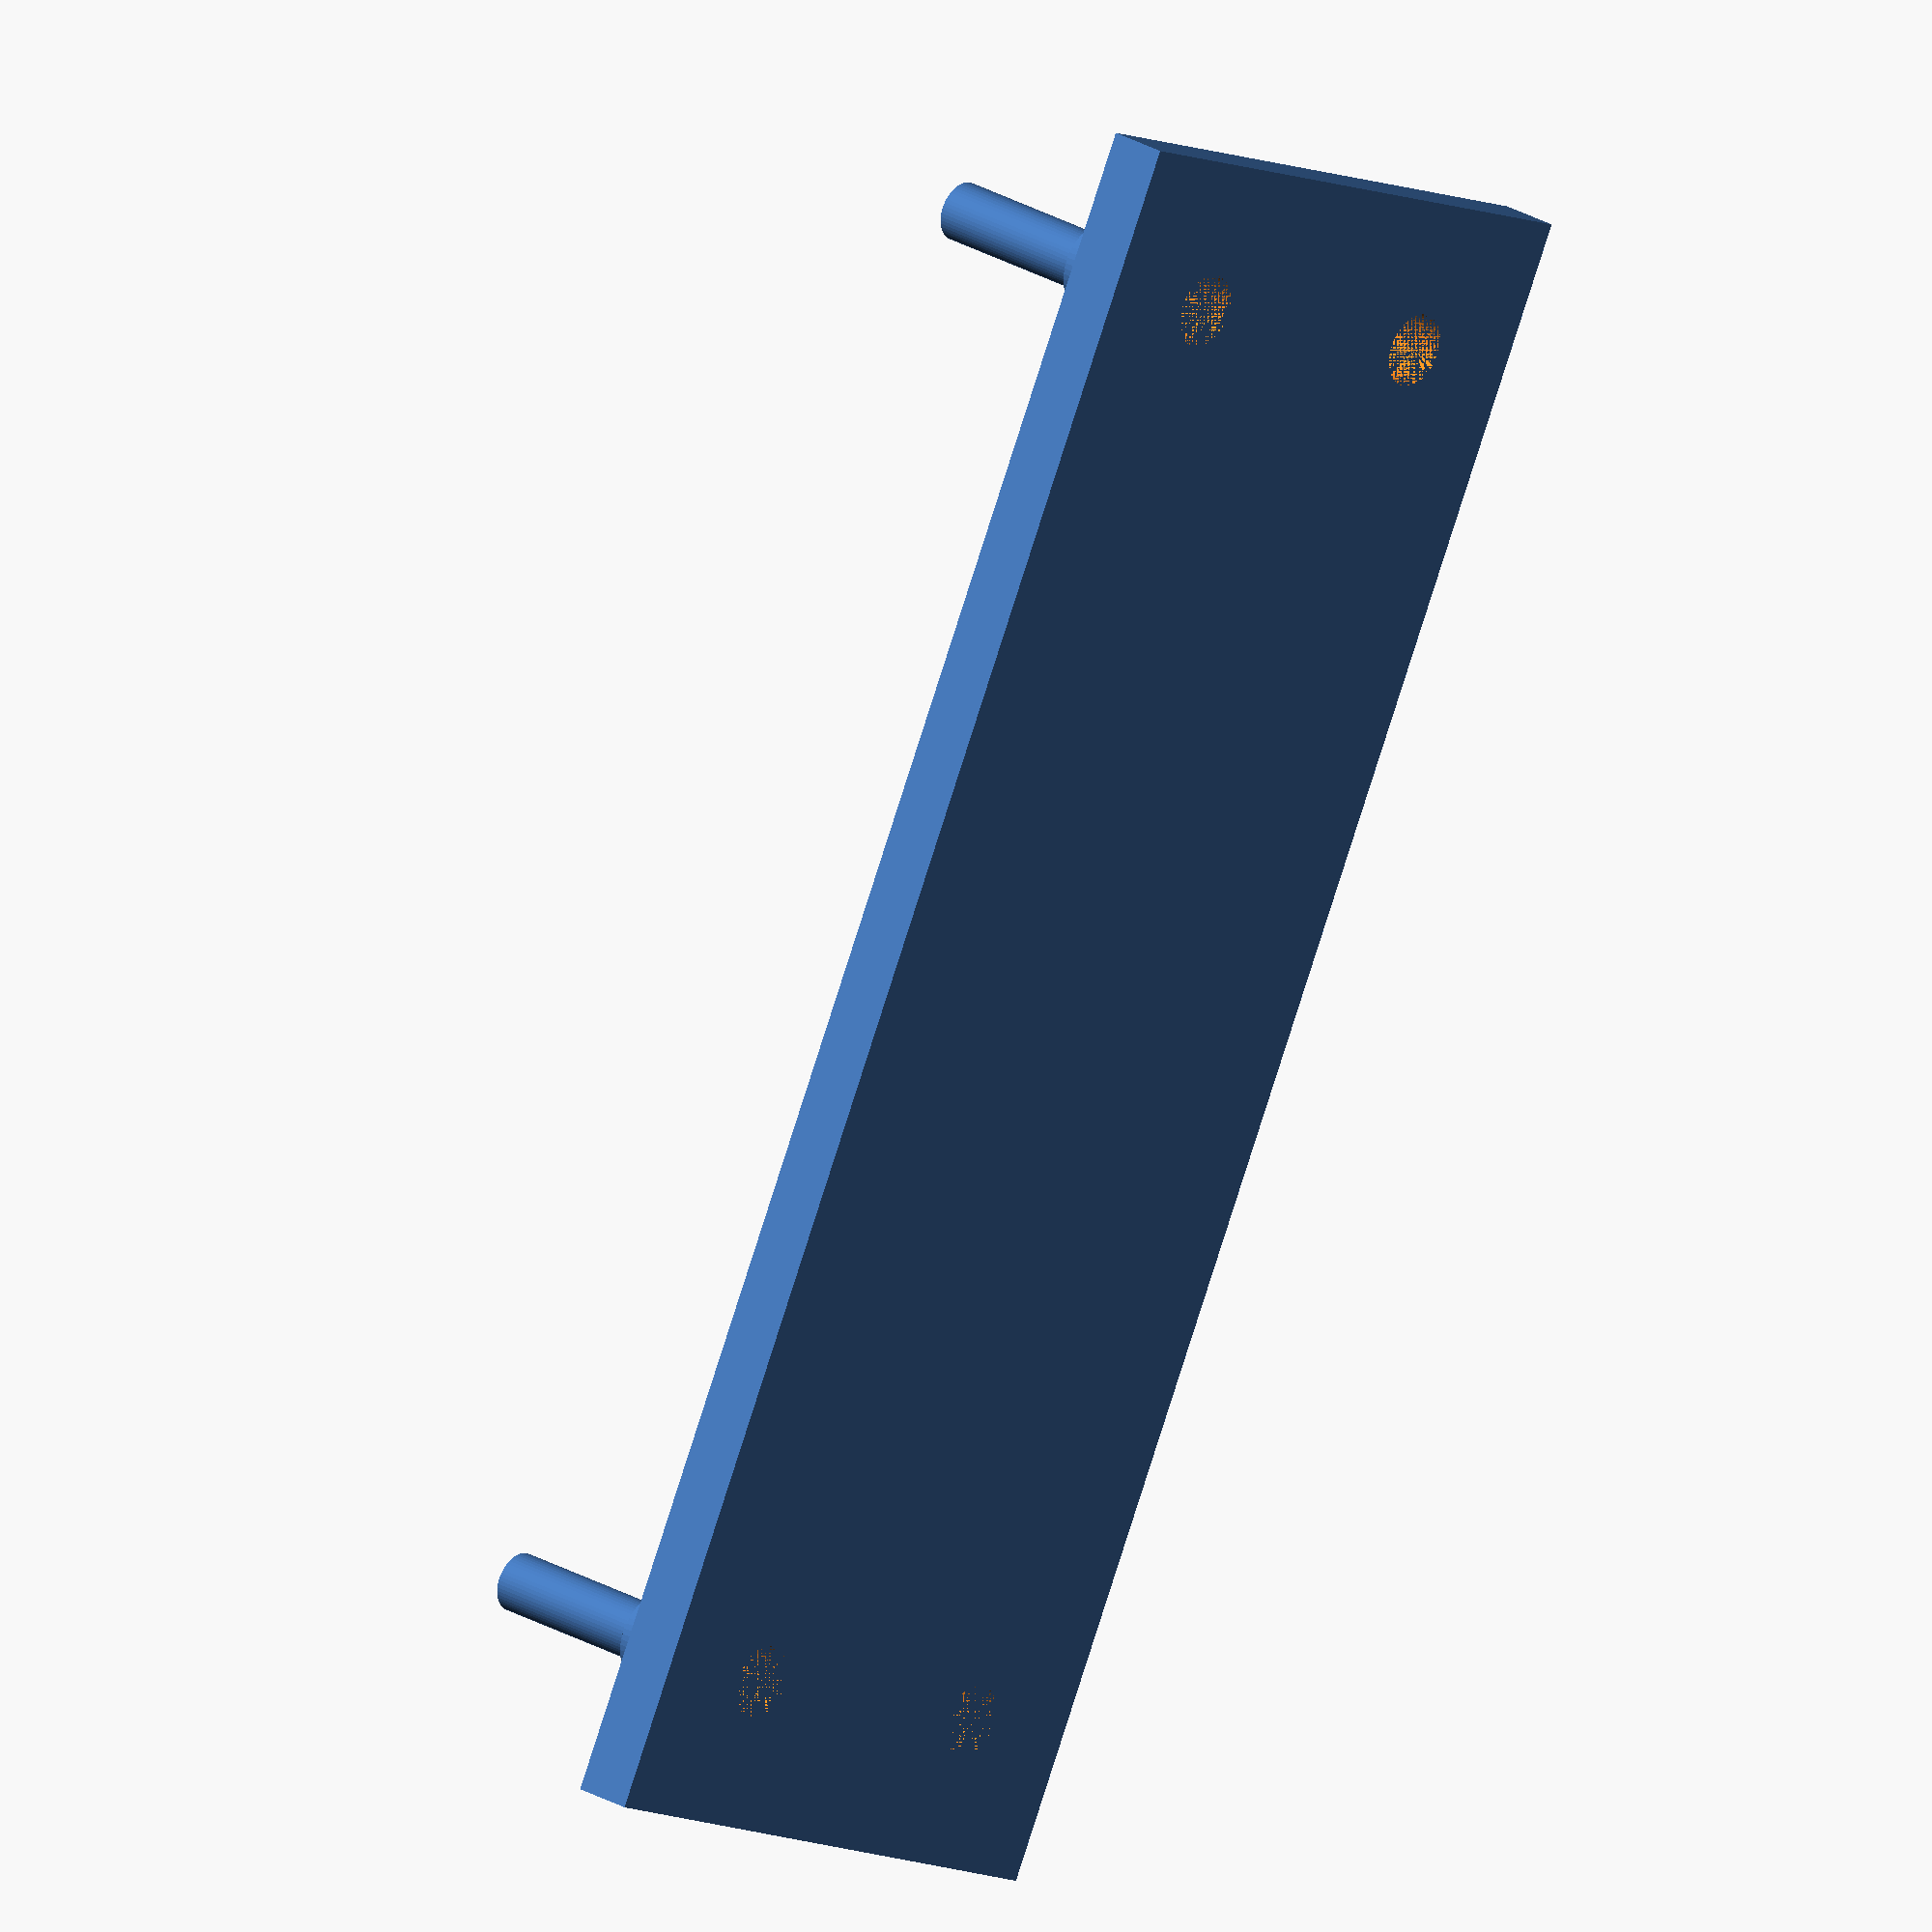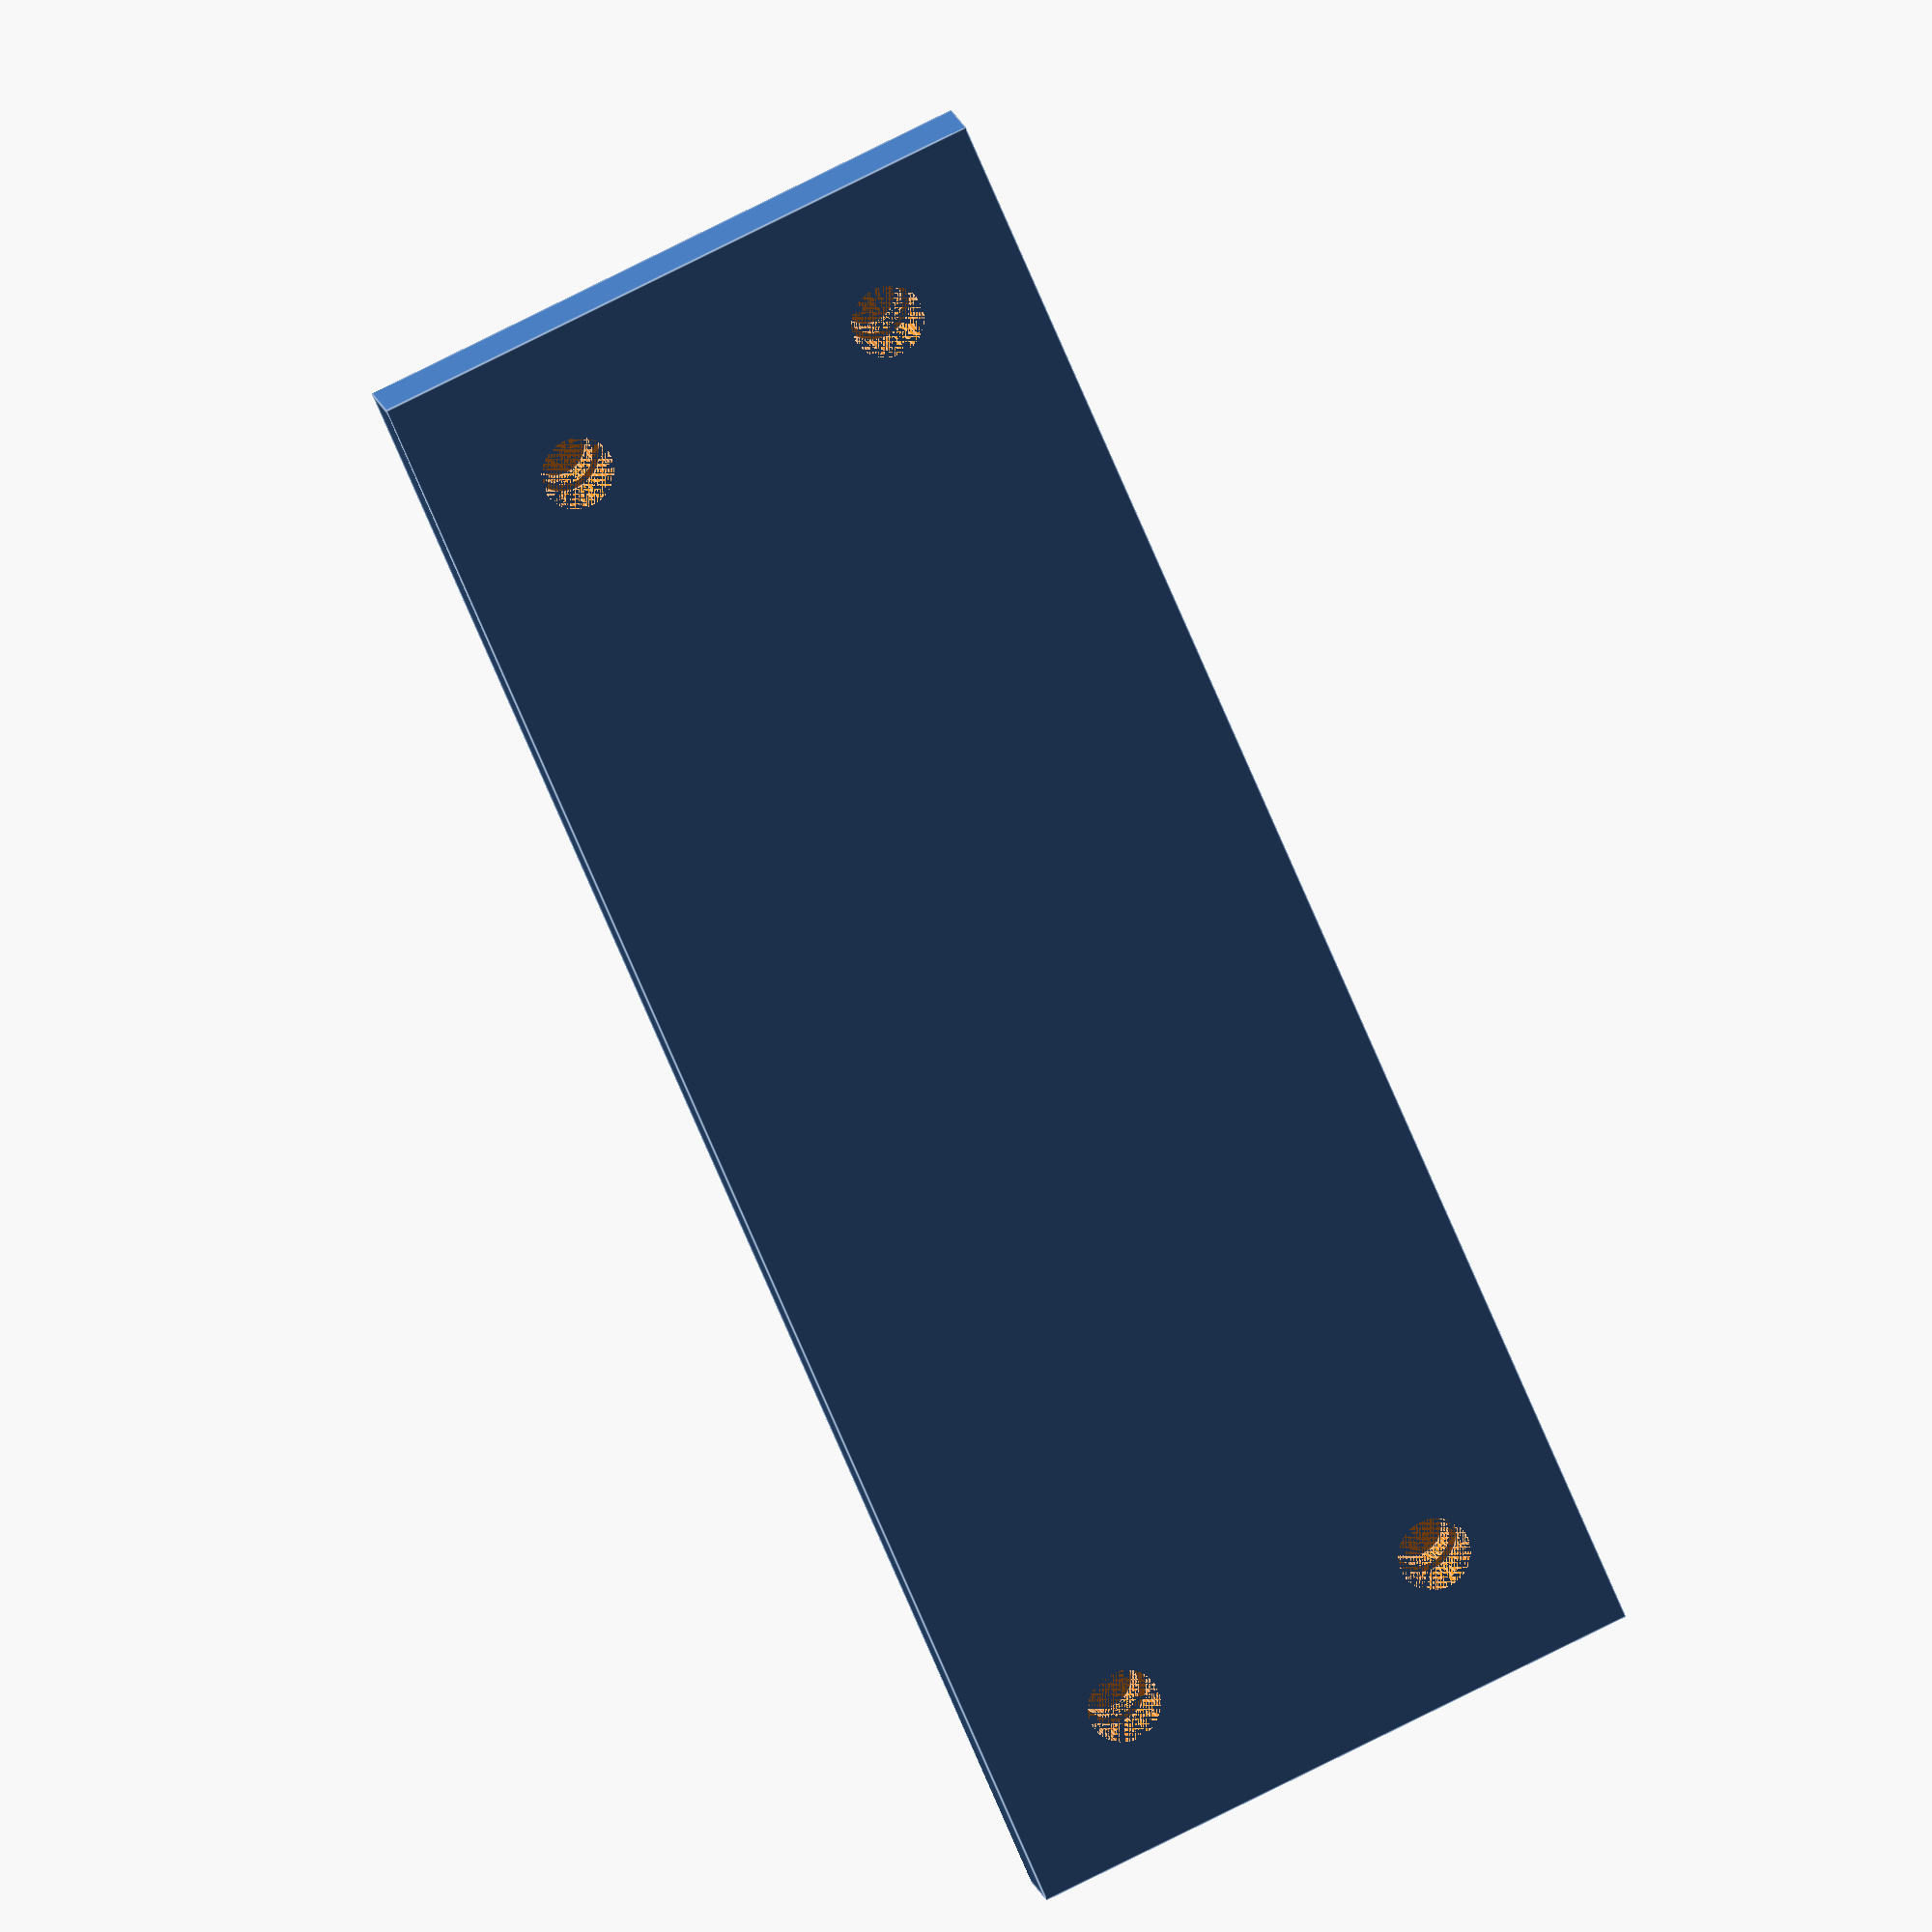
<openscad>
m2_diam = 2 / 2;
m25_diam = 2.5 /2;
m3_diam = 3 / 2;
m3_height = 3;
m2_height = 3;
segments = 50;
pico_pin_dist_x = 48;
pico_pin_dist_y = 11.5;
thickness = 2;
offset_x = 5;
offset_y = 5;
width = offset_x + pico_pin_dist_x + offset_x;
depth = offset_y + pico_pin_dist_y + offset_y;

difference()
{
    union()
    {
        cube([width, depth, thickness]);

        // Standoff left-down.
        translate([offset_x, offset_y, thickness])
        {
            cylinder(h = m3_height, r = m3_diam, $fn=segments);
        }
        translate([offset_x, offset_y, thickness + m3_height])
        {
            cylinder(h = m2_height + m2_height, r = m2_diam, $fn=segments);
        }

        // Standoff right-down.
        translate([offset_x + pico_pin_dist_x, offset_y, thickness])
        {
            cylinder(h = m3_height, r = m3_diam, $fn=segments);
        }
        translate([offset_x + pico_pin_dist_x, offset_y, thickness + m3_height])
        {
            cylinder(h = m2_height + m2_height, r = m2_diam, $fn=segments);
        }

        // Standoff right-top.
        translate([offset_x + pico_pin_dist_x, offset_y + pico_pin_dist_y, thickness])
        {
            cylinder(h = m3_height, r = m3_diam, $fn=segments);
        }
        translate([offset_x + pico_pin_dist_x, offset_y + pico_pin_dist_y, thickness + m3_height])
        {
            cylinder(h = m2_height + m2_height, r = m2_diam, $fn=segments);
        }

        // Standoff right-down.
        translate([offset_x, offset_y + pico_pin_dist_y, thickness])
        {
            cylinder(h = m3_height, r = m3_diam, $fn=segments);
        }
        translate([offset_x, offset_y + pico_pin_dist_y, thickness + m3_height])
        {
            cylinder(h = m2_height + m2_height, r = m2_diam, $fn=segments);
        }
    }
    
    // Hole left-down.
    translate([offset_x, offset_y, 0])
    {
        cylinder(h = m2_height, r = m2_diam, $fn=segments);
        cylinder(h = thickness, r = m25_diam, $fn=segments);
    }
    
    // Hole right-down.
    translate([offset_x + pico_pin_dist_x, offset_y, 0])
    {
        cylinder(h = m2_height, r = m2_diam, $fn=segments);
        cylinder(h = thickness, r = m25_diam, $fn=segments);
    }
    
    // Hole right-top.
    translate([offset_x +pico_pin_dist_x, offset_y + pico_pin_dist_y, 0])
    {
        cylinder(h = m2_height, r = m2_diam, $fn=segments);
        cylinder(h = thickness, r = m25_diam, $fn=segments);
    }
    
    // Hole left-top.
    translate([offset_x, offset_y + pico_pin_dist_y, 0])
    {
        cylinder(h = m2_height, r = m2_diam, $fn=segments);
        cylinder(h = thickness, r = m25_diam, $fn=segments);
    }
}
</openscad>
<views>
elev=153.6 azim=243.1 roll=47.4 proj=o view=solid
elev=162.7 azim=112.9 roll=14.0 proj=o view=edges
</views>
